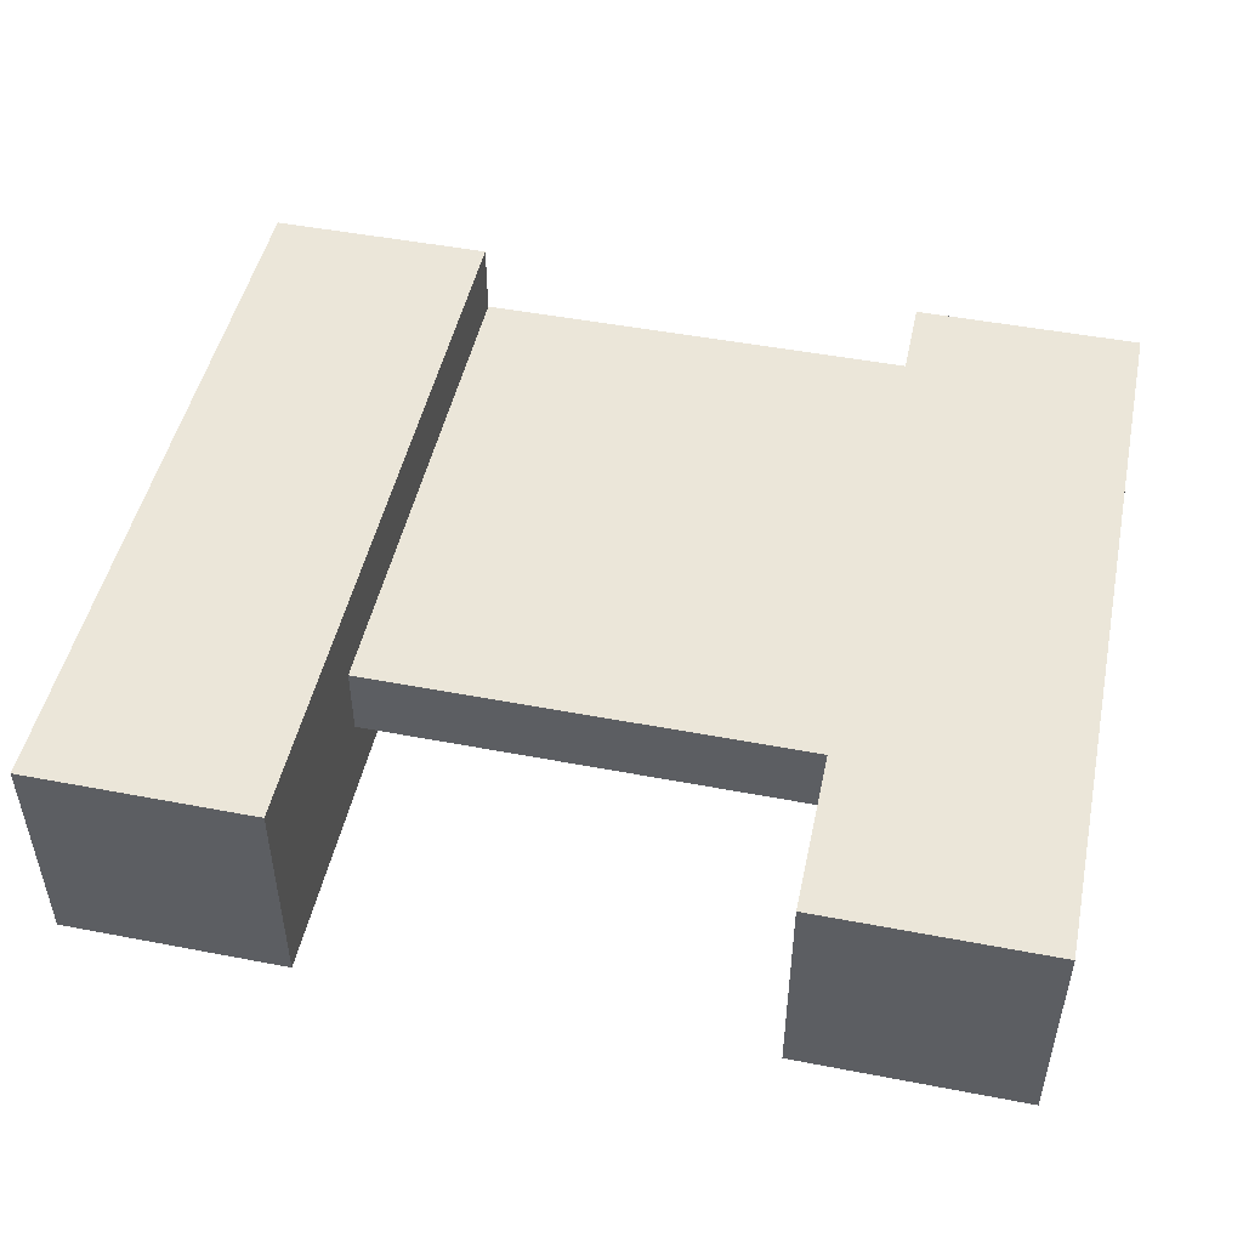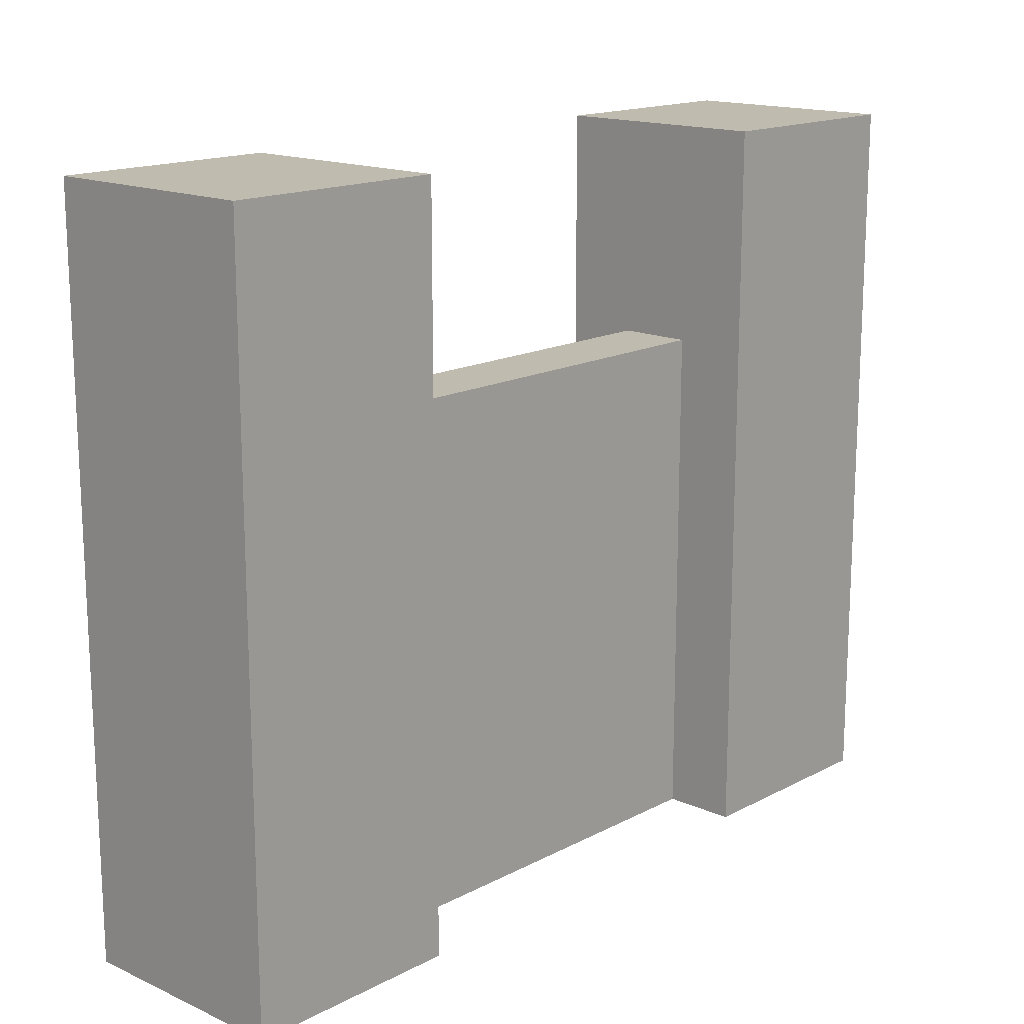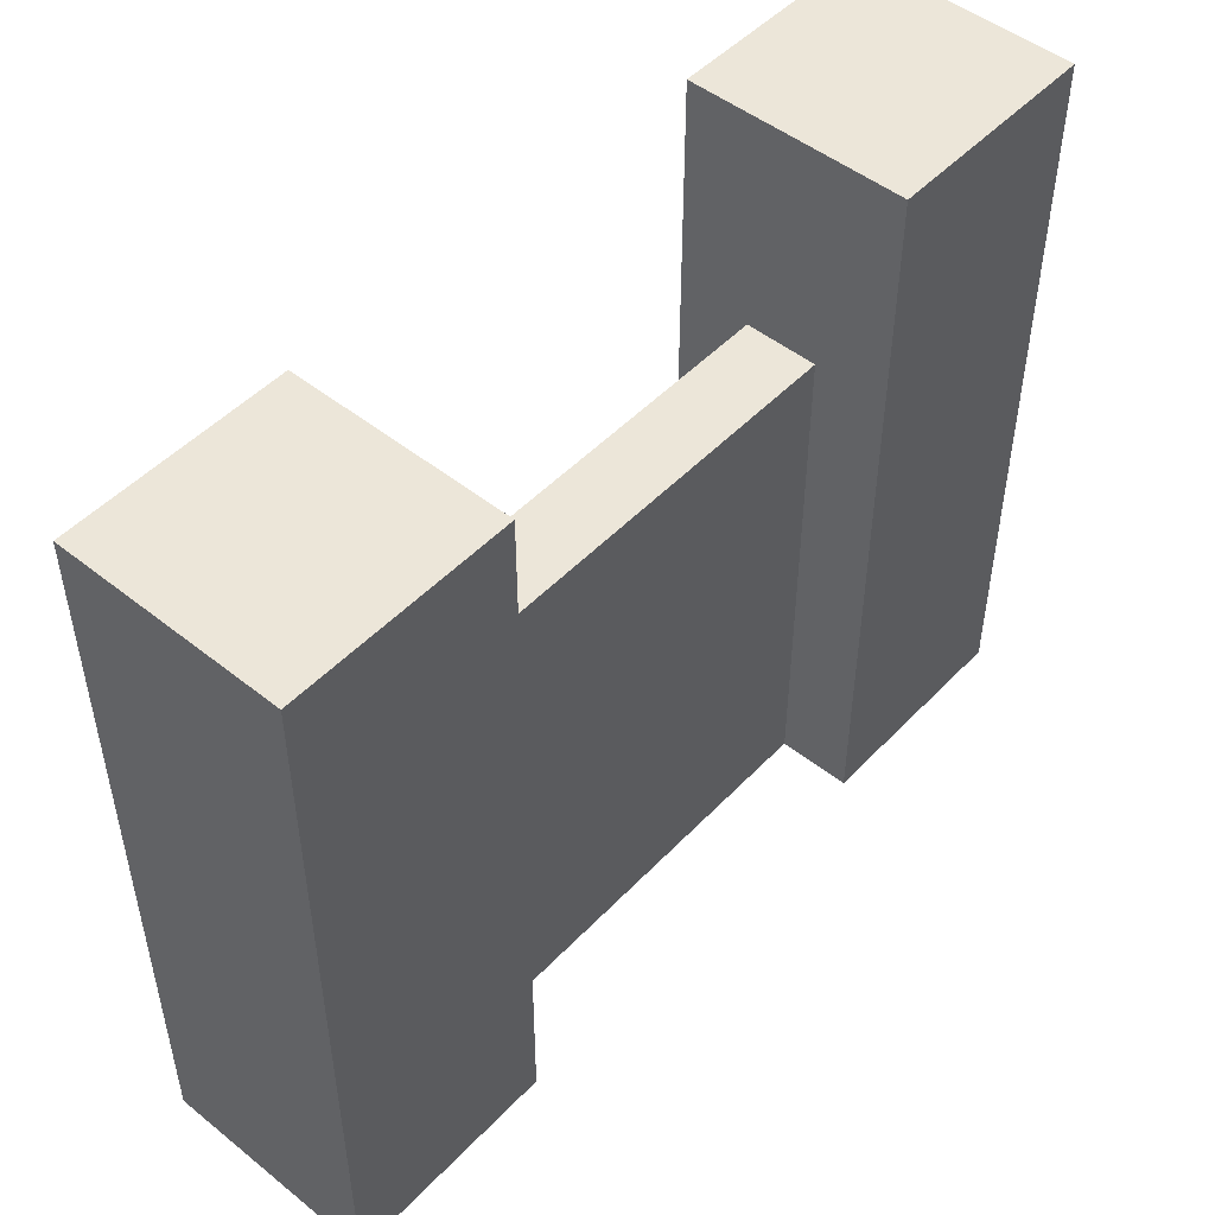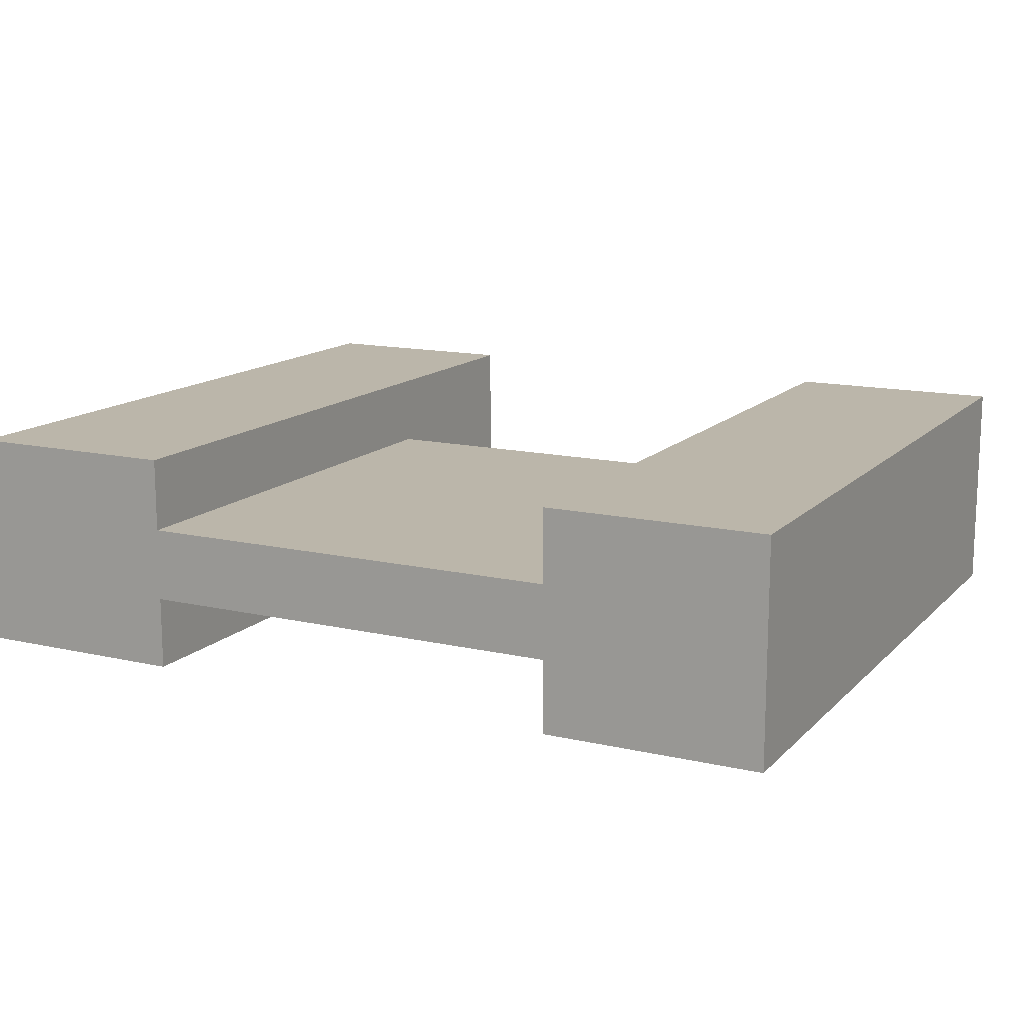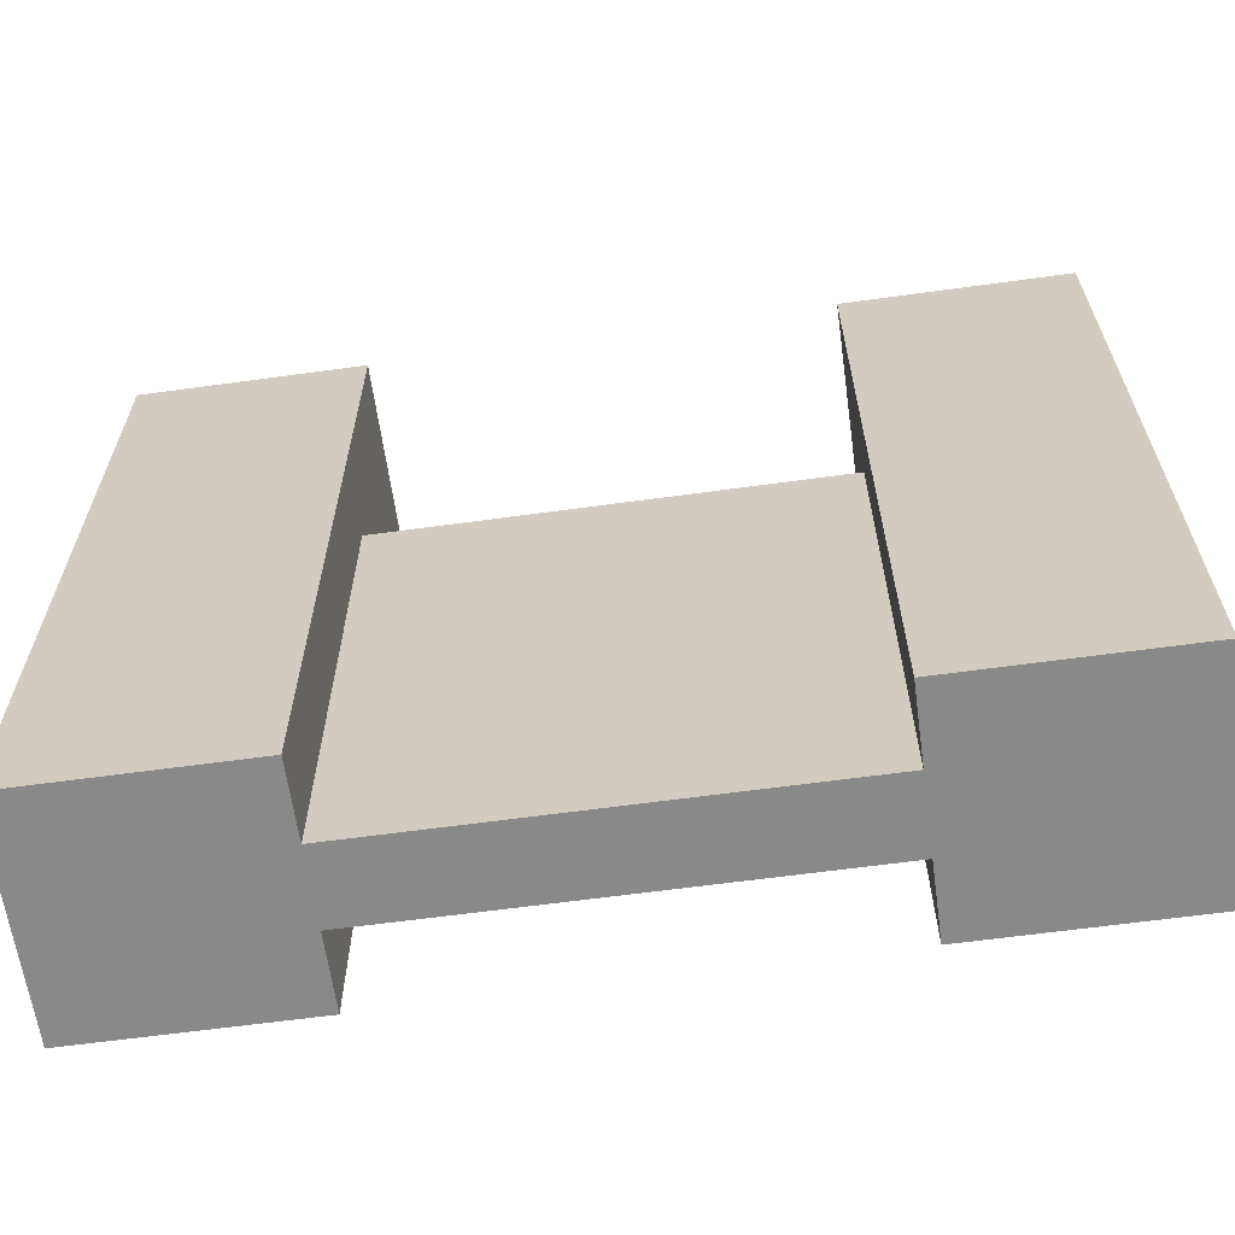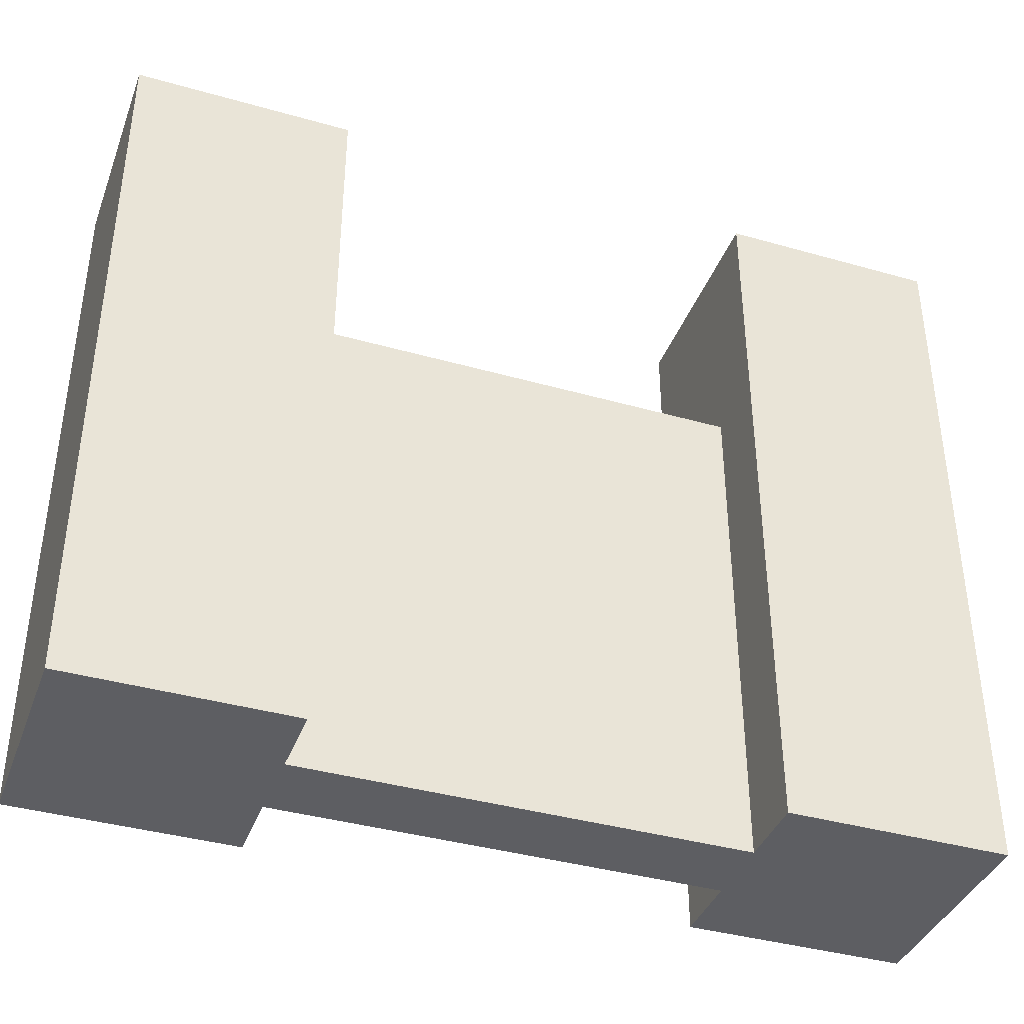
<metadata>
{"format":"obj","ext":"obj","renderer":"f3d","projection":"perspective","resolution":1024,"background":"white","views":[{"elev":48.4,"azim":-167.9,"up":"+Z"},{"elev":15.9,"azim":132.8,"up":"+Y"},{"elev":49.2,"azim":-48.6,"up":"+Y"},{"elev":13.9,"azim":27.1,"up":"+Z"},{"elev":-63.2,"azim":7.9,"up":"+Y"},{"elev":-39.1,"azim":-19.6,"up":"+Y"}]}
</metadata>
<code>
v -6 0 1.5
v -6 0 -1.5
v -6 9 1.5
v -6 9 -1.5
v -6 10 1.5
v -6 10 -1.5
v 3 0 1.5
v 3 0 0.5
v 3 0 -0.5
v 3 0 -1.5
v 3 6 0.5
v 3 6 -0.5
v 3 7 0.5
v 3 7 -0.5
v 3 9 1.5
v 3 9 -1.5
v 3 10 1.5
v 3 10 -1.5
v -3 0 1.5
v -3 0 0.5
v -3 0 -0.5
v -3 0 -1.5
v -3 7 0.5
v -3 7 -0.5
v -3 9 1.5
v -3 9 -1.5
v -3 10 1.5
v -3 10 -1.5
v 6 0 1.5
v 6 0 -1.5
v 6 9 1.5
v 6 9 -1.5
v 6 10 1.5
v 6 10 -1.5
v -6 0 1.5
v -6 9 1.5
v -6 10 1.5
v -3 0 1.5
v -3 9 1.5
v -3 10 1.5
v 3 0 1.5
v 3 9 1.5
v 3 10 1.5
v 6 0 1.5
v 6 9 1.5
v 6 10 1.5
v -3 0 0.5
v -3 7 0.5
v -2 0 0.5
v -2 6 0.5
v -1 0 0.5
v -1 6 0.5
v 0 0 0.5
v 0 6 0.5
v 1 0 0.5
v 1 6 0.5
v 2 0 0.5
v 2 6 0.5
v 3 0 0.5
v 3 6 0.5
v 3 7 0.5
v -3 0 -0.5
v -3 7 -0.5
v -2 0 -0.5
v -2 6 -0.5
v -1 0 -0.5
v -1 6 -0.5
v 0 0 -0.5
v 0 6 -0.5
v 1 0 -0.5
v 1 6 -0.5
v 2 0 -0.5
v 2 6 -0.5
v 3 0 -0.5
v 3 6 -0.5
v 3 7 -0.5
v -6 0 -1.5
v -6 9 -1.5
v -6 10 -1.5
v -3 0 -1.5
v -3 9 -1.5
v -3 10 -1.5
v 3 0 -1.5
v 3 9 -1.5
v 3 10 -1.5
v 6 0 -1.5
v 6 9 -1.5
v 6 10 -1.5
v -6 0 1.5
v -3 0 1.5
v 3 0 1.5
v 6 0 1.5
v -5 0 0.5
v -4 0 0.5
v -3 0 0.5
v -2 0 0.5
v -1 0 0.5
v 0 0 0.5
v 1 0 0.5
v 2 0 0.5
v 3 0 0.5
v 4 0 0.5
v 5 0 0.5
v -5 0 -0.5
v -4 0 -0.5
v -3 0 -0.5
v -2 0 -0.5
v -1 0 -0.5
v 0 0 -0.5
v 1 0 -0.5
v 2 0 -0.5
v 3 0 -0.5
v 4 0 -0.5
v 5 0 -0.5
v -6 0 -1.5
v -3 0 -1.5
v 3 0 -1.5
v 6 0 -1.5
v -3 7 0.5
v 3 7 0.5
v -3 7 -0.5
v 3 7 -0.5
v -6 10 1.5
v -3 10 1.5
v 3 10 1.5
v 6 10 1.5
v -6 10 -1.5
v -3 10 -1.5
v 3 10 -1.5
v 6 10 -1.5
f 3 2 1
f 4 2 3
f 5 4 3
f 6 4 5
f 11 8 7
f 12 10 9
f 13 11 7
f 14 10 12
f 15 13 7
f 15 14 13
f 16 10 14
f 16 14 15
f 17 16 15
f 18 16 17
f 19 20 23
f 21 22 24
f 19 23 25
f 23 24 25
f 24 22 26
f 25 24 26
f 25 26 27
f 27 26 28
f 29 30 31
f 31 30 32
f 31 32 33
f 33 32 34
f 38 36 35
f 39 37 36
f 39 36 38
f 40 37 39
f 44 42 41
f 45 43 42
f 45 42 44
f 46 43 45
f 49 48 47
f 50 48 49
f 51 50 49
f 52 48 50
f 52 50 51
f 53 52 51
f 54 48 52
f 54 52 53
f 55 54 53
f 56 48 54
f 56 54 55
f 57 56 55
f 58 48 56
f 58 56 57
f 59 58 57
f 60 48 58
f 60 58 59
f 61 48 60
f 62 63 64
f 64 63 65
f 64 65 66
f 65 63 67
f 66 65 67
f 66 67 68
f 67 63 69
f 68 67 69
f 68 69 70
f 69 63 71
f 70 69 71
f 70 71 72
f 71 63 73
f 72 71 73
f 72 73 74
f 73 63 75
f 74 73 75
f 75 63 76
f 77 78 80
f 78 79 81
f 80 78 81
f 81 79 82
f 83 84 86
f 84 85 87
f 86 84 87
f 87 85 88
f 93 90 89
f 94 90 93
f 95 90 94
f 101 92 91
f 102 92 101
f 103 92 102
f 104 93 89
f 104 94 93
f 105 95 94
f 105 94 104
f 106 96 95
f 106 95 105
f 107 97 96
f 107 96 106
f 108 98 97
f 108 97 107
f 109 99 98
f 109 98 108
f 110 100 99
f 110 99 109
f 111 101 100
f 111 100 110
f 112 102 101
f 112 101 111
f 113 103 102
f 113 102 112
f 114 92 103
f 114 103 113
f 115 104 89
f 115 105 104
f 115 106 105
f 116 106 115
f 117 113 112
f 117 114 113
f 118 92 114
f 118 114 117
f 119 120 121
f 121 120 122
f 123 124 127
f 127 124 128
f 125 126 129
f 129 126 130

</code>
